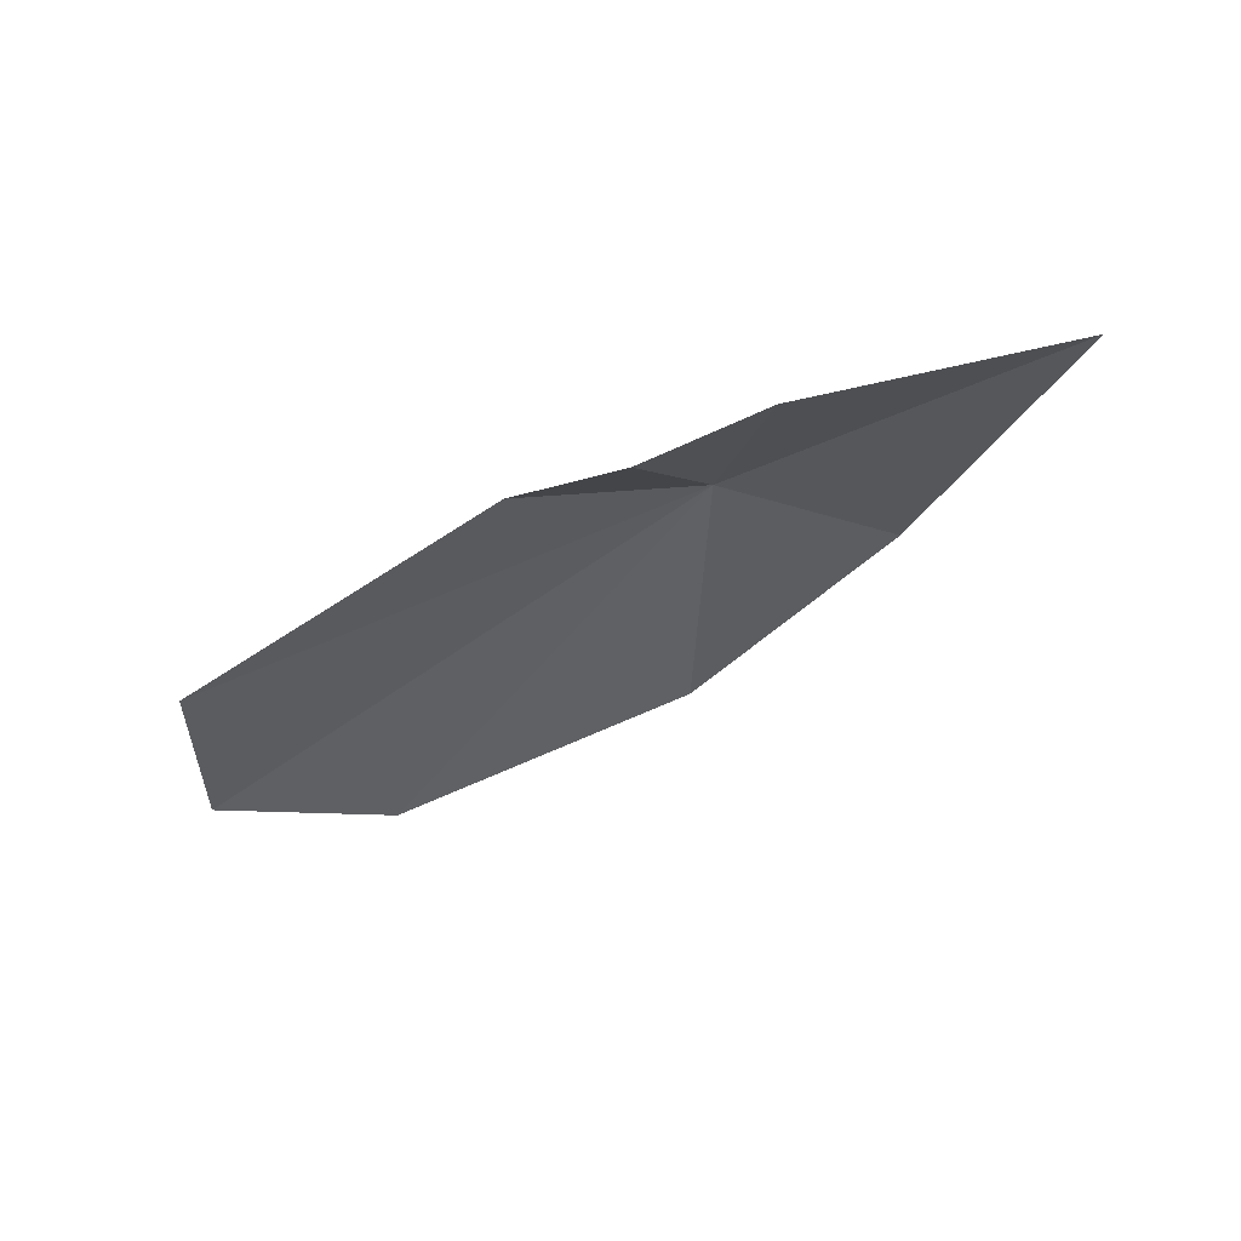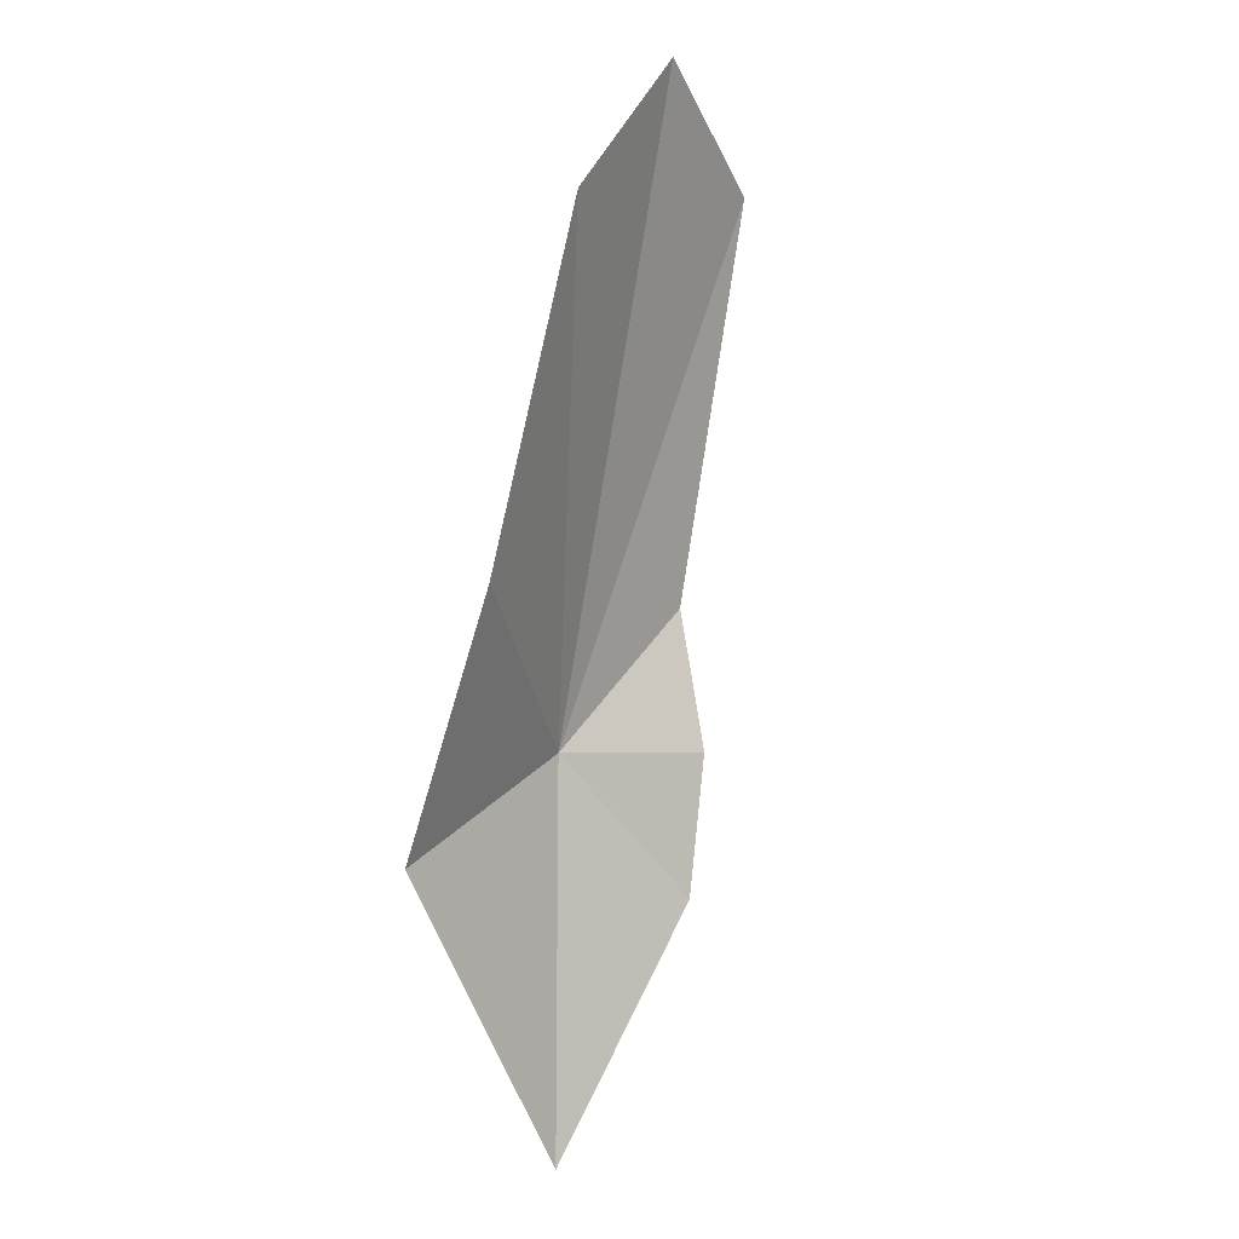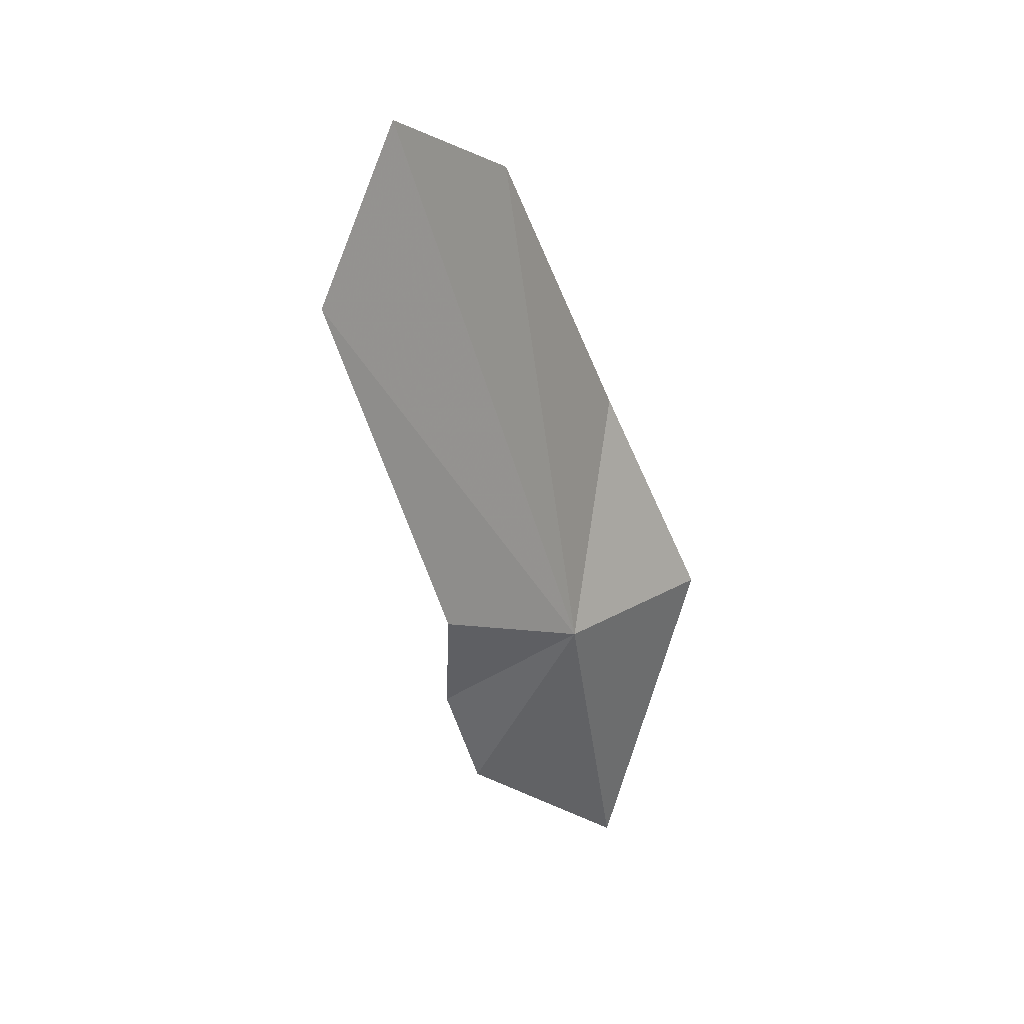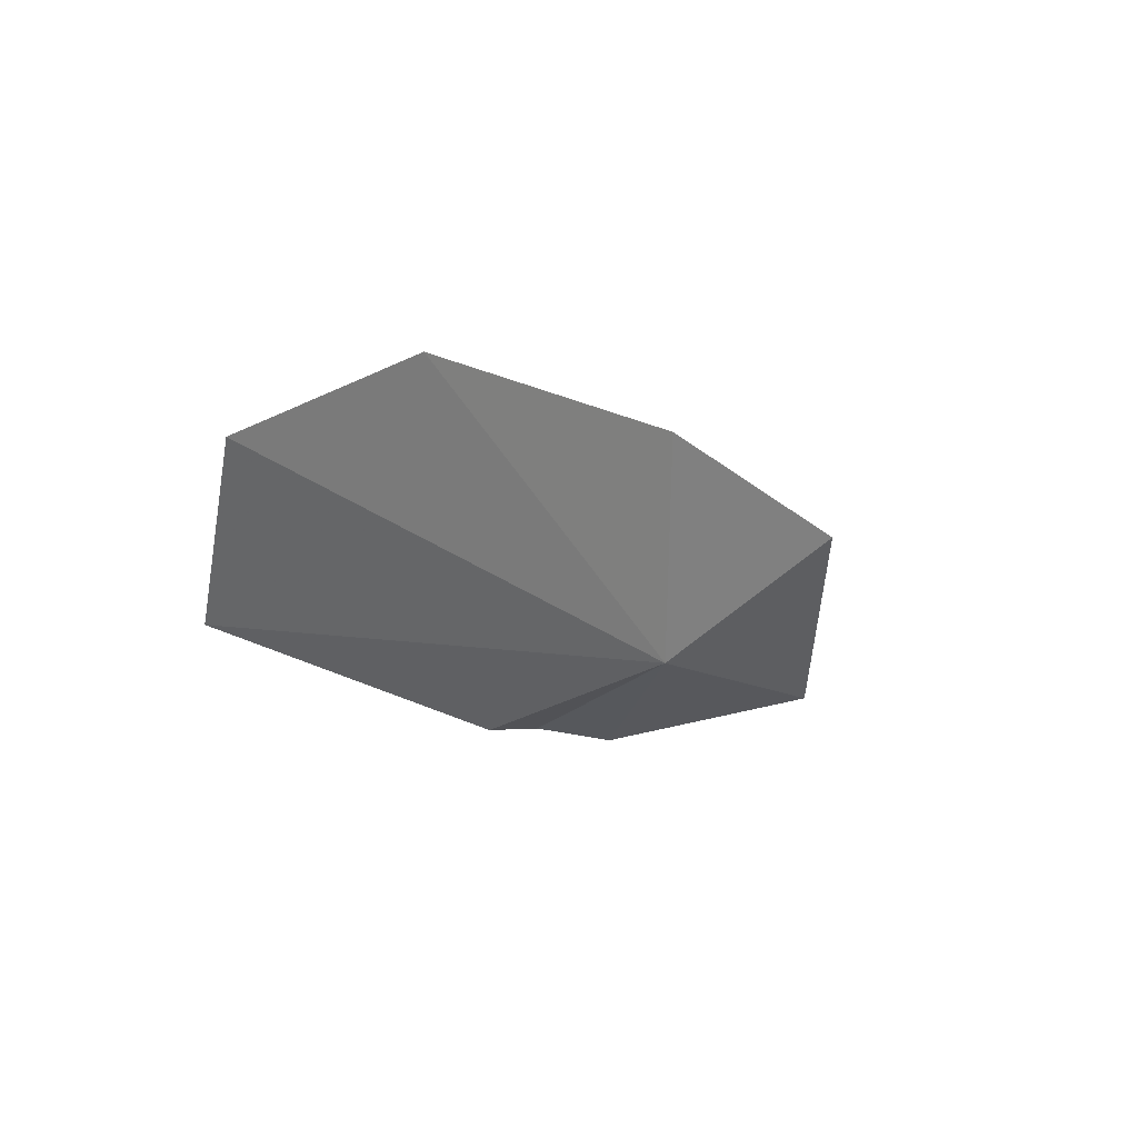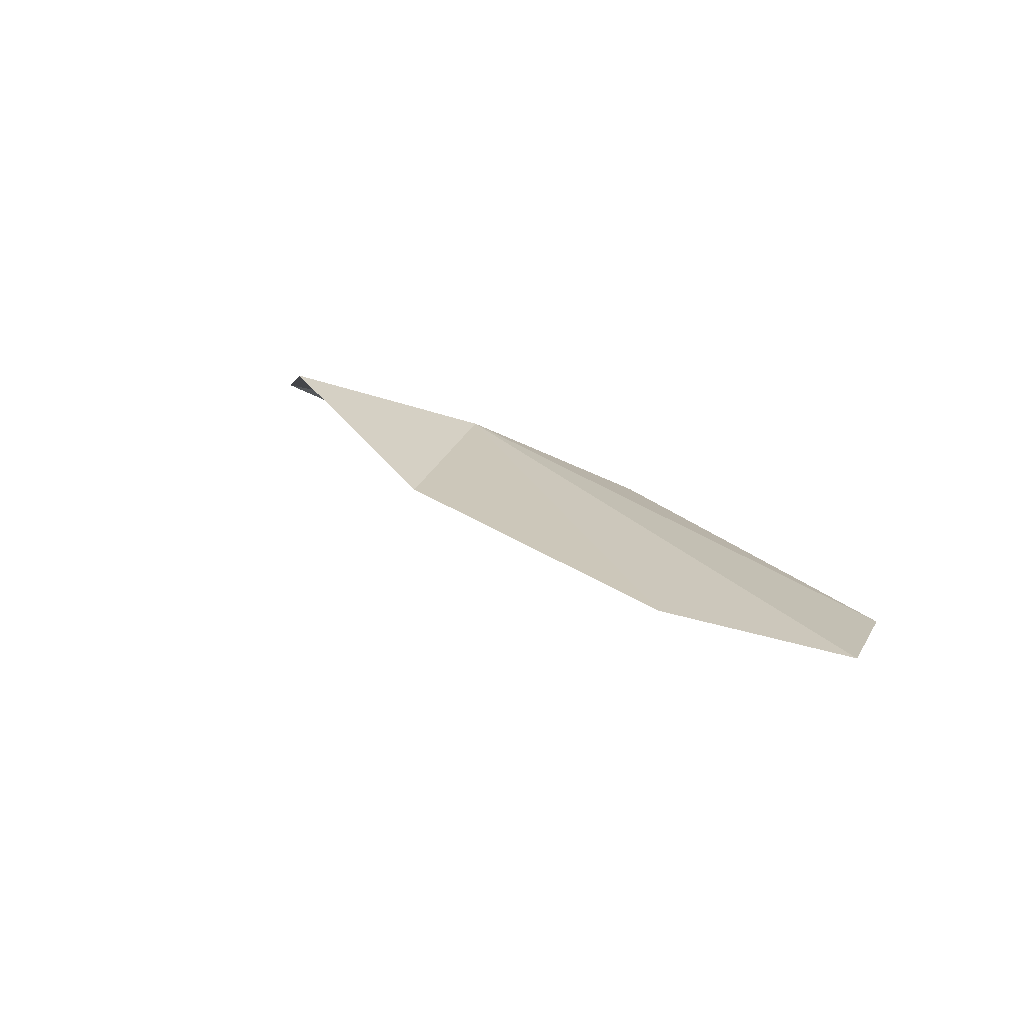
<metadata>
{"format":"obj","ext":"obj","renderer":"f3d","projection":"perspective","resolution":1024,"background":"white","views":[{"elev":-66.9,"azim":13.5,"up":"+Z"},{"elev":74.5,"azim":108.3,"up":"+Y"},{"elev":-28.4,"azim":-64.4,"up":"+Y"},{"elev":6.8,"azim":-43.5,"up":"+Y"},{"elev":36.7,"azim":-149.1,"up":"+Z"}]}
</metadata>
<code>
v -0.1094 13.74 -21.78
v 1.854 13.21 -22.41
v 0.301 13.12 -22.63
v 0.7897 14.41 -21.33
v -3.133 14.26 -21.8
v -1.122 13.45 -22.11
v -0.4415 13.31 -22.47
v -0.5171 15.06 -21.34
v -3.32 15.15 -21.32
v -2.342 15.5 -21.16
f 1 3 2
f 1 2 4
f 1 5 6
f 1 6 7
f 1 7 3
f 1 4 8
f 1 10 9
f 1 9 5
f 1 8 10

</code>
